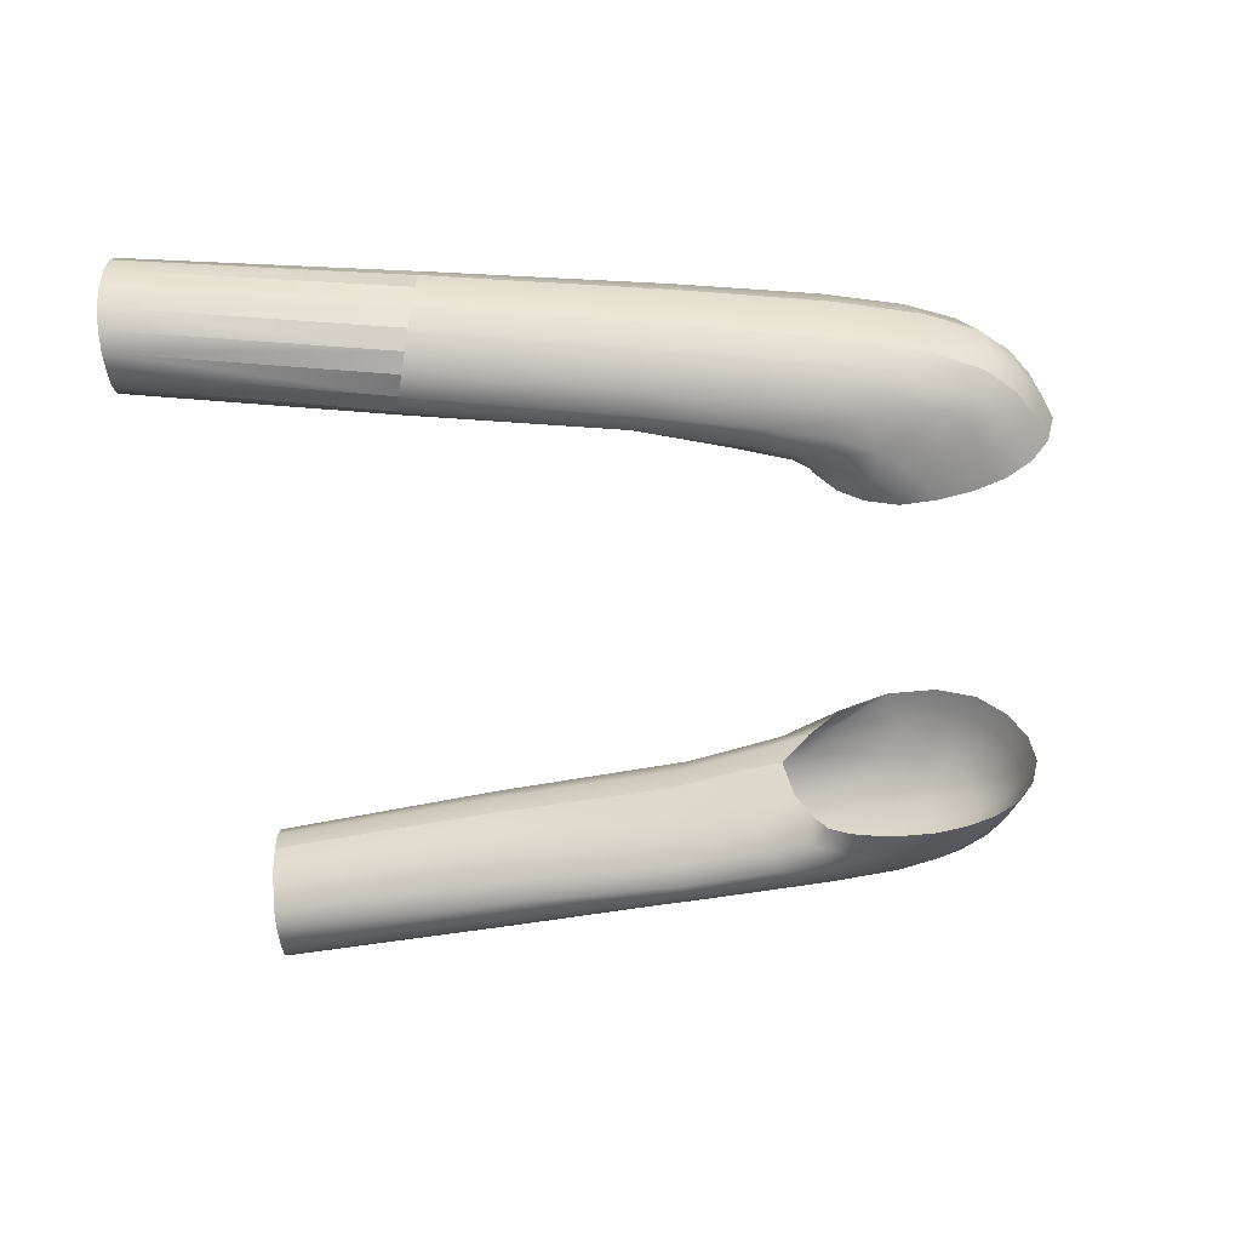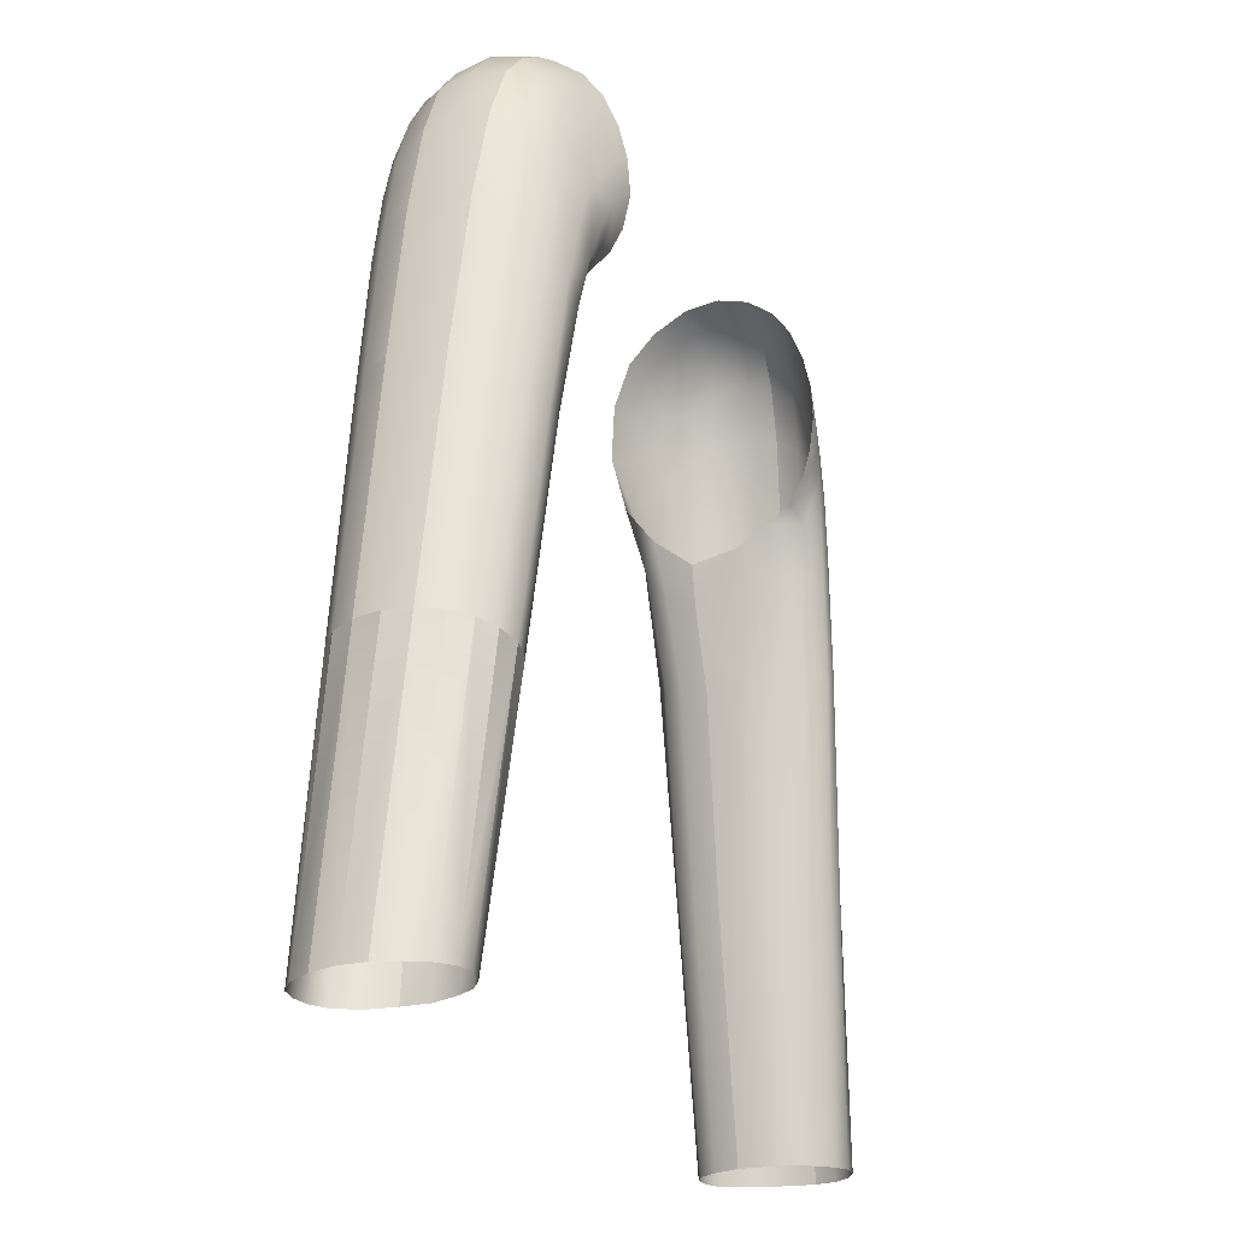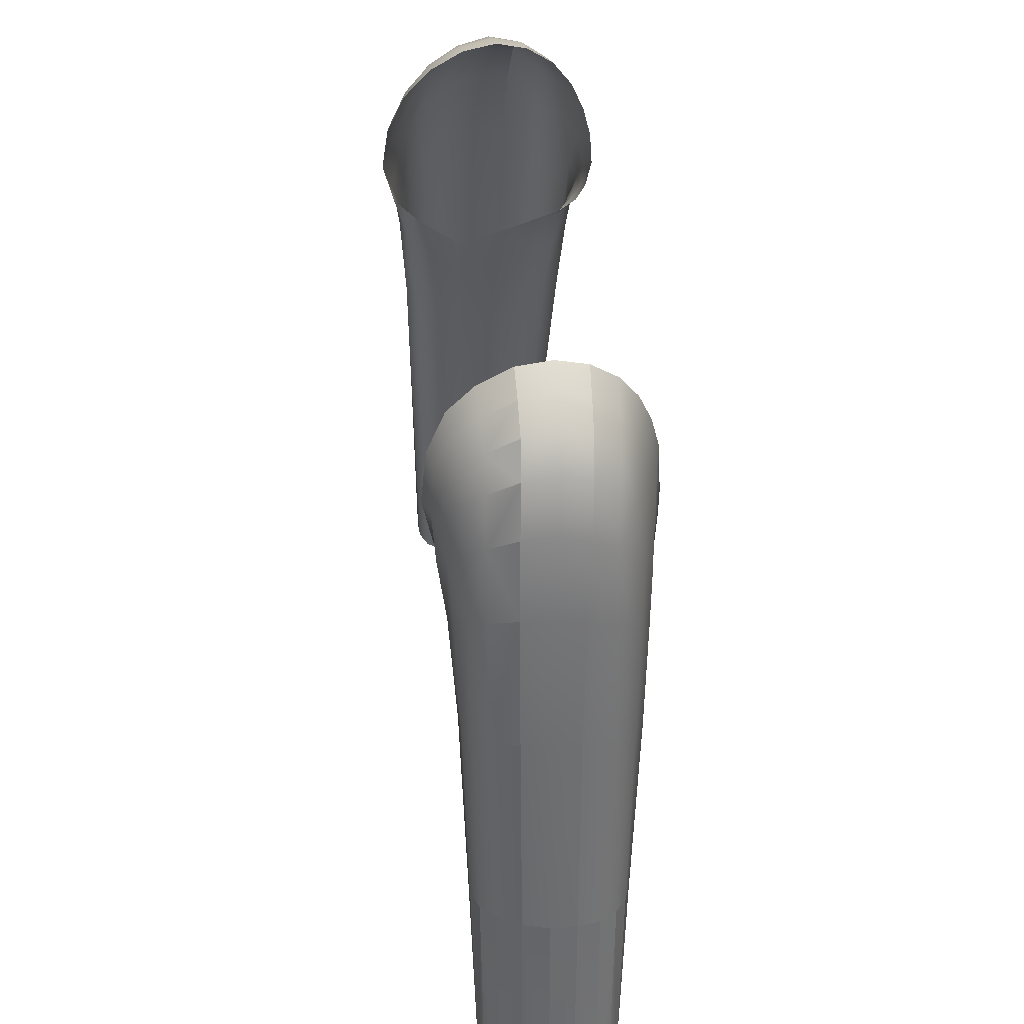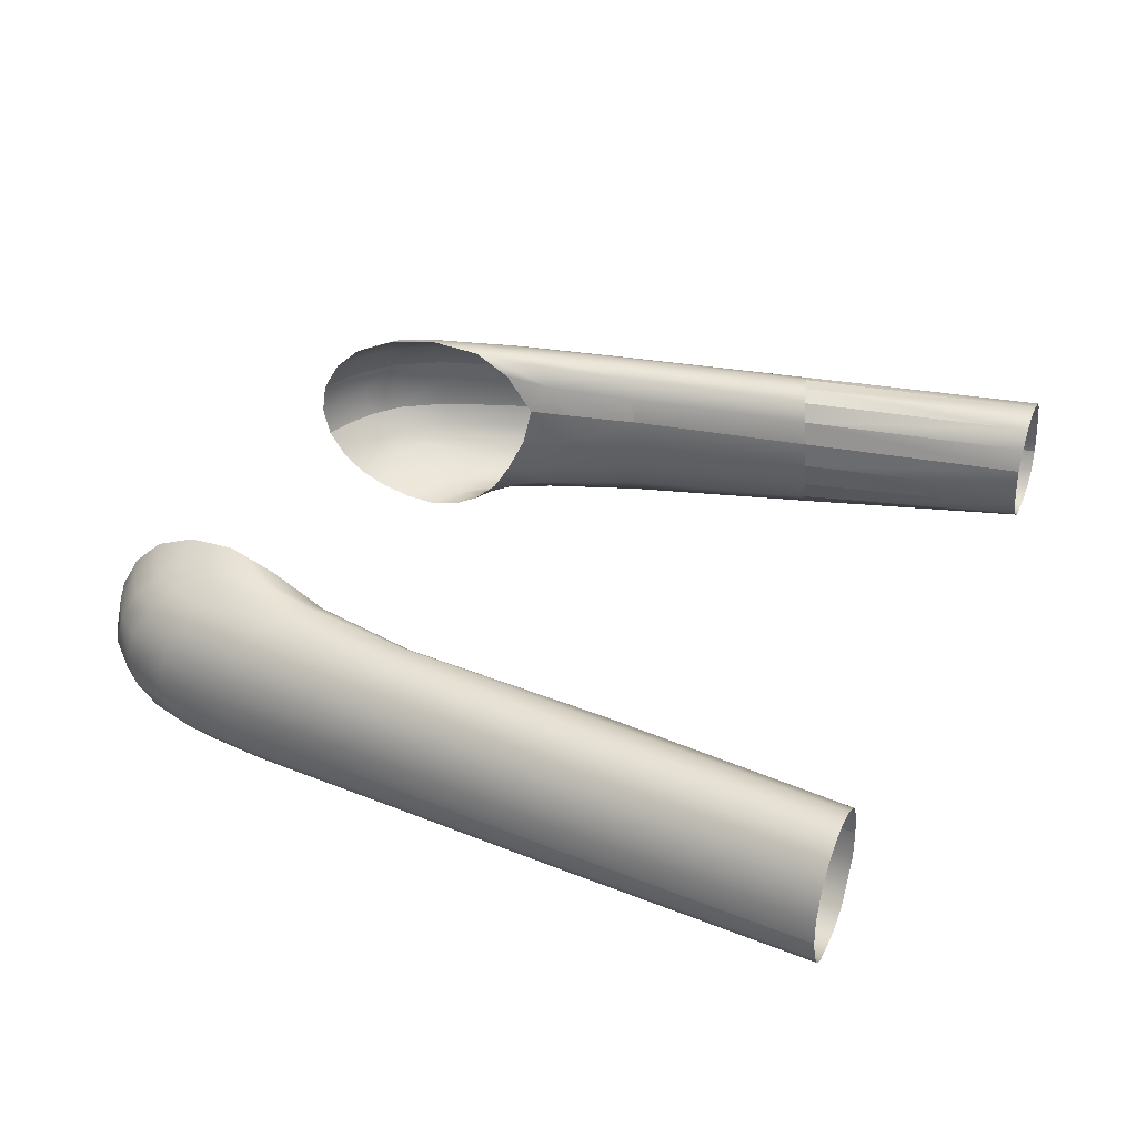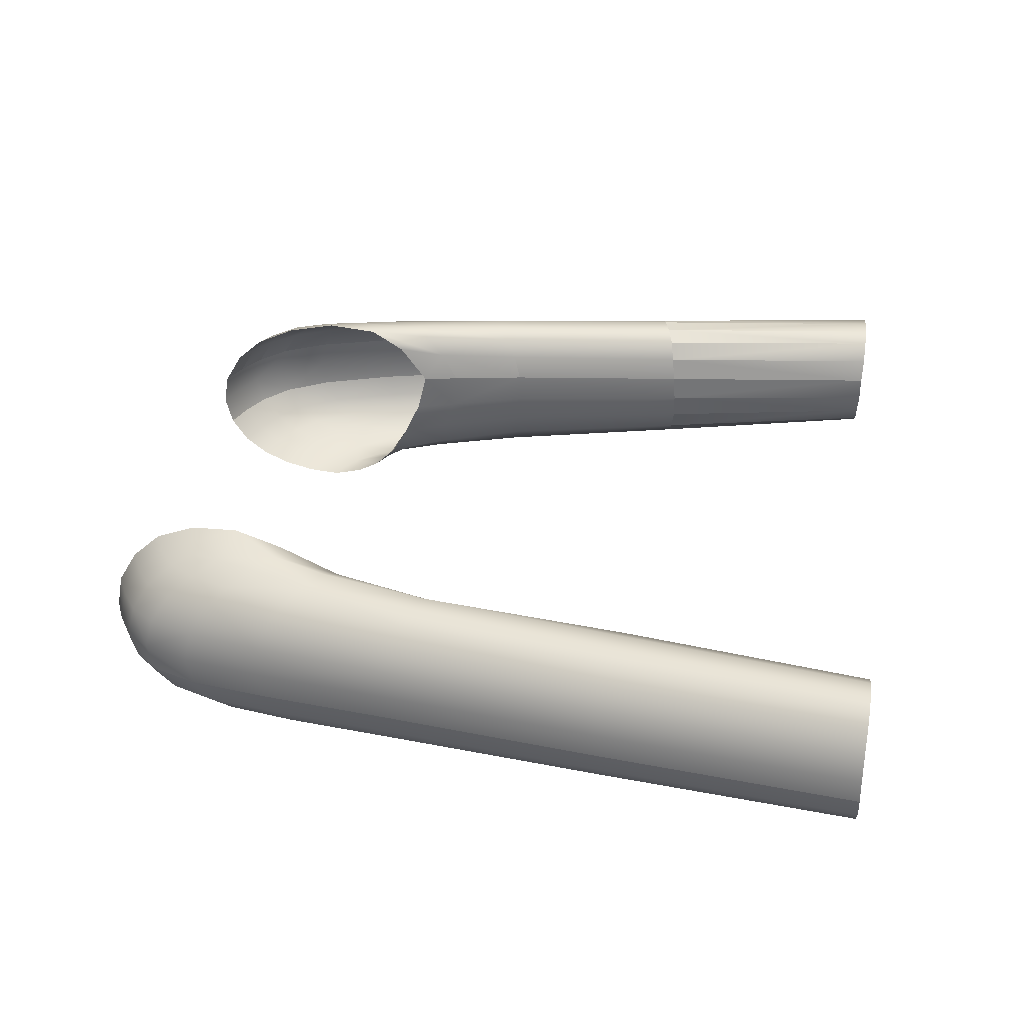
<metadata>
{"format":"obj","ext":"obj","renderer":"f3d","projection":"perspective","resolution":1024,"background":"white","views":[{"elev":-45.1,"azim":95.1,"up":"+Z"},{"elev":-21.2,"azim":112.6,"up":"+Y"},{"elev":45.3,"azim":83.8,"up":"+Y"},{"elev":33.0,"azim":-68.3,"up":"+Z"},{"elev":32.7,"azim":-82.0,"up":"+Z"}]}
</metadata>
<code>
g 10_sleeveslong
o rightsleeveback
v 6.21 16.95 -5.991
v 6.473 18.5 -5.477
v 6.594 19.59 -4.438
v 7.072 15.95 -5.85
v 7.944 18.47 -4.335
v 7.679 17.41 -5.324
v 6.032 15.71 -6.048
v 6.384 14.75 -5.71
v 8.614 14.56 -5.161
v 7.834 13.61 -5.723
v 8.977 15.2 -4.137
v 6.967 12.88 -5.291
v 6.687 12.55 -3.722
v 7.766 5.31 -3.519
v 10.05 5.851 -4.905
v 9.17 5.605 -5.346
v 8.259 5.398 -4.857
v 10.51 6.015 -3.9
v 5.808 15.62 -6.004
v 5.878 19.89 -4.479
v 6.192 14.52 -5.353
v 5.816 18.82 -5.579
v 5.754 17.27 -6.085
v 6.535 13.7 -3.827
v 7.302 19.16 -4.398
v 7.107 18.05 -5.398
v 6.663 16.53 -5.916
v 6.092 16.21 -6.106
v 6.38 17.81 -5.773
v 6.557 19.12 -5.055
v 8.502 17.24 -4.252
v 8.187 16.34 -5.241
v 7.468 15.06 -5.794
v 6.724 15.26 -5.933
v 7.405 16.71 -5.6
v 7.864 18 -4.933
v 6.185 15.27 -5.912
v 6.706 14.09 -5.497
v 9.584 11.67 -4.012
v 9.161 11.32 -5.049
v 8.369 10.84 -5.603
v 7.565 10.55 -5.112
v 8.853 14.91 -4.738
v 8.284 14.13 -5.474
v 7.392 13.19 -5.732
v 6.802 12.87 -4.58
v 6.661 12.44 -2.726
v 7.14 10.35 -3.584
v 11.54 -0.7028 -3.763
v 11.08 -0.6914 -4.721
v 10.15 -0.6698 -5.035
v 9.203 -0.7136 -4.605
v 8.657 -0.7482 -3.55
v 7.763 5.352 -2.804
v 7.911 5.305 -4.222
v 10.35 5.942 -4.478
v 9.647 5.735 -5.191
v 8.685 5.485 -5.269
v 5.779 18.08 -5.892
v 5.855 19.44 -5.123
v 6.489 13.43 -2.721
v 6.389 14.14 -4.741
v 5.957 15.04 -5.775
v 5.726 16.4 -6.139
v 6.889 17.3 -5.669
v 7.246 18.68 -4.996
v 6.433 15.84 -6.031
v 7.859 15.73 -5.532
v 8.408 16.84 -4.841
v 7.031 14.41 -5.832
v 7.252 10.41 -4.383
v 8.81 11.11 -5.37
v 9.433 11.52 -4.614
v 7.945 10.65 -5.579
v 7.156 10.39 -2.803
v 8.876 -0.7185 -4.147
v 10.66 -0.6759 -4.974
v 11.39 -0.7069 -4.308
v 9.639 -0.6948 -4.904
v 8.632 -0.7524 -2.874
v 7.766 5.31 -3.519
v 7.763 5.352 -2.804
v 7.766 5.31 -3.519
v 7.911 5.305 -4.222
v 10.05 5.851 -4.905
v 9.647 5.735 -5.191
v 10.05 5.851 -4.905
v 10.35 5.942 -4.478
v 9.17 5.605 -5.346
v 8.685 5.485 -5.269
v 9.17 5.605 -5.346
v 9.647 5.735 -5.191
v 8.259 5.398 -4.857
v 7.911 5.305 -4.222
v 8.259 5.398 -4.857
v 8.685 5.485 -5.269
v 10.51 6.015 -3.9
v 10.35 5.942 -4.478
f 1 29 59 23
f 1 23 64 28
f 1 28 67 27
f 1 27 65 29
f 2 29 65 26
f 2 26 66 30
f 2 30 60 22
f 2 22 59 29
f 3 30 66 25
f 3 20 60 30
f 4 35 65 27
f 4 27 67 34
f 4 34 70 33
f 4 33 68 35
f 5 36 69 31
f 5 25 66 36
f 6 35 68 32
f 6 32 69 36
f 6 36 66 26
f 6 26 65 35
f 7 19 63 37
f 7 37 67 28
f 7 28 64 19
f 8 21 62 38
f 8 38 70 34
f 8 34 67 37
f 8 37 63 21
f 9 44 72 40
f 9 40 73 43
f 9 43 69 32
f 9 32 68 44
f 10 44 68 33
f 10 33 70 45
f 10 45 74 41
f 10 41 72 44
f 11 43 73 39
f 11 31 69 43
f 12 46 71 42
f 12 42 74 45
f 12 45 70 38
f 12 38 62 46
f 13 24 61 47
f 13 47 75 48
f 13 48 71 46
f 13 46 62 24
f 14 55 71 48
f 14 48 75 54
f 81 82 80 53
f 83 53 76 84
f 85 86 77 50
f 87 50 78 88
f 15 56 73 40
f 15 40 72 57
f 16 57 72 41
f 16 41 74 58
f 89 90 79 51
f 91 51 77 92
f 93 94 76 52
f 95 52 79 96
f 17 58 74 42
f 17 42 71 55
f 97 98 78 49
f 18 39 73 56
g 10_sleeveslong
o leftsleeveback
v -6.21 16.95 -5.991
v -6.473 18.5 -5.477
v -6.594 19.59 -4.438
v -7.072 15.95 -5.85
v -7.944 18.47 -4.335
v -7.679 17.41 -5.324
v -6.032 15.71 -6.048
v -6.384 14.75 -5.71
v -8.614 14.56 -5.161
v -7.834 13.61 -5.723
v -8.977 15.2 -4.137
v -6.967 12.88 -5.291
v -6.687 12.55 -3.722
v -7.766 5.31 -3.519
v -10.05 5.851 -4.905
v -9.17 5.605 -5.346
v -8.259 5.397 -4.857
v -10.51 6.015 -3.9
v -5.808 15.62 -6.004
v -5.878 19.89 -4.479
v -6.192 14.52 -5.353
v -5.816 18.82 -5.579
v -5.754 17.27 -6.085
v -6.535 13.7 -3.827
v -7.302 19.16 -4.398
v -7.107 18.05 -5.398
v -6.663 16.53 -5.916
v -6.092 16.21 -6.106
v -6.38 17.81 -5.773
v -6.557 19.12 -5.055
v -8.502 17.24 -4.252
v -8.187 16.34 -5.241
v -7.468 15.06 -5.794
v -6.724 15.26 -5.933
v -7.405 16.71 -5.6
v -7.864 18 -4.933
v -6.185 15.27 -5.912
v -6.706 14.09 -5.497
v -9.584 11.67 -4.012
v -9.161 11.32 -5.049
v -8.369 10.84 -5.603
v -7.565 10.55 -5.112
v -8.853 14.91 -4.738
v -8.284 14.13 -5.474
v -7.392 13.19 -5.732
v -6.802 12.87 -4.58
v -6.661 12.44 -2.726
v -7.14 10.35 -3.584
v -11.54 -0.7028 -3.763
v -11.08 -0.6914 -4.721
v -10.15 -0.6698 -5.035
v -9.203 -0.7136 -4.605
v -8.657 -0.7482 -3.55
v -7.763 5.352 -2.804
v -7.911 5.305 -4.222
v -10.35 5.942 -4.478
v -9.647 5.735 -5.191
v -8.685 5.485 -5.269
v -5.779 18.08 -5.892
v -5.855 19.44 -5.123
v -6.489 13.43 -2.721
v -6.389 14.14 -4.741
v -5.957 15.04 -5.775
v -5.726 16.4 -6.139
v -6.889 17.3 -5.669
v -7.246 18.68 -4.996
v -6.433 15.84 -6.031
v -7.859 15.73 -5.532
v -8.408 16.84 -4.841
v -7.031 14.41 -5.832
v -7.252 10.41 -4.383
v -8.81 11.11 -5.37
v -9.433 11.52 -4.614
v -7.945 10.65 -5.579
v -7.156 10.39 -2.803
v -8.876 -0.7185 -4.147
v -10.66 -0.6759 -4.974
v -11.39 -0.7069 -4.308
v -9.639 -0.6948 -4.904
v -8.632 -0.7524 -2.874
f 127 99 121 157
f 121 99 126 162
f 126 99 125 165
f 125 99 127 163
f 124 163 127 100
f 128 164 124 100
f 120 158 128 100
f 127 157 120 100
f 123 164 128 101
f 128 158 118 101
f 125 163 133 102
f 132 165 125 102
f 131 168 132 102
f 133 166 131 102
f 129 167 134 103
f 134 164 123 103
f 130 166 133 104
f 134 167 130 104
f 124 164 134 104
f 133 163 124 104
f 135 161 117 105
f 126 165 135 105
f 117 162 126 105
f 136 160 119 106
f 132 168 136 106
f 135 165 132 106
f 119 161 135 106
f 138 170 142 107
f 141 171 138 107
f 130 167 141 107
f 142 166 130 107
f 131 166 142 108
f 143 168 131 108
f 139 172 143 108
f 142 170 139 108
f 137 171 141 109
f 141 167 129 109
f 140 169 144 110
f 143 172 140 110
f 136 168 143 110
f 144 160 136 110
f 145 159 122 111
f 146 173 145 111
f 144 169 146 111
f 122 160 144 111
f 146 169 153 112
f 152 173 146 112
f 151 178 152 112
f 153 174 151 112
f 148 175 155 113
f 154 176 148 113
f 138 171 154 113
f 155 170 138 113
f 139 170 155 114
f 156 172 139 114
f 149 177 156 114
f 155 175 149 114
f 150 174 153 115
f 156 177 150 115
f 140 172 156 115
f 153 169 140 115
f 147 176 154 116
f 154 171 137 116
g 10_sleeveslong
o leftfrontsleeve
v -6.558 19.62 -2.864
v -6.594 19.59 -4.438
v -6.403 18.47 -1.458
v -7.847 18.47 -2.794
v -7.944 18.47 -4.335
v -7.36 17.35 -1.533
v -6.528 16.47 -0.955
v -8.847 15.24 -2.666
v -8.185 14.58 -1.559
v -7.226 13.76 -1.202
v -8.977 15.2 -4.137
v -6.744 12.88 -1.94
v -7.885 5.428 -2.156
v -8.591 5.638 -1.441
v -9.6 5.904 -1.627
v -10.34 6.052 -2.577
v -10.51 6.015 -3.9
v -6.105 16.41 -0.7742
v -5.878 19.89 -4.479
v -5.795 18.75 -1.386
v -6.539 14.21 -1.718
v -5.844 19.95 -2.868
v -7.302 19.16 -4.398
v -6.939 18.05 -1.513
v -7.245 19.18 -2.853
v -6.495 19.15 -2.06
v -6.585 19.79 -3.68
v -6.377 17.58 -1.056
v -8.502 17.24 -4.252
v -7.757 16.26 -1.536
v -8.367 17.25 -2.728
v -7.662 18 -2.056
v -7.929 18.67 -3.608
v -6.966 16.76 -1.184
v -6.837 15.21 -1.025
v -9.584 11.67 -4.012
v -8.749 11.41 -1.594
v -9.455 11.74 -2.623
v -7.773 10.96 -1.348
v -8.584 14.97 -2.004
v -8.975 15.33 -3.426
v -7.715 14.13 -1.31
v -6.913 13.44 -1.391
v -6.661 12.44 -2.726
v -7.239 10.58 -2.106
v -11.54 -0.7028 -3.763
v -10.53 -0.7692 -1.622
v -11.3 -0.7157 -2.494
v -9.573 -0.7869 -1.544
v -8.798 -0.7816 -2.241
v -7.763 5.352 -2.804
v -8.142 5.508 -1.666
v -9.117 5.785 -1.442
v -10.02 6.001 -2.004
v -10.51 6.056 -3.243
v -5.882 20.09 -3.704
v -5.821 19.47 -2.038
v -5.889 17.69 -0.9368
v -6.489 13.43 -2.721
v -6.364 15.09 -1.048
v -7.294 19.36 -3.653
v -7.144 18.71 -2.091
v -6.758 17.47 -1.227
v -8.483 17.42 -3.531
v -8.13 16.83 -2.01
v -7.297 15.66 -1.23
v -7.452 10.85 -1.604
v -9.597 11.76 -3.323
v -9.17 11.62 -2.011
v -8.292 11.21 -1.381
v -7.156 10.39 -2.803
v -9.131 -0.7888 -1.758
v -11.52 -0.7003 -3.14
v -10.95 -0.7444 -1.945
v -10.06 -0.7794 -1.513
v -8.632 -0.7524 -2.874
f 205 179 203 239
f 203 179 204 240
f 204 179 200 235
f 200 179 205 234
f 205 239 201 180
f 197 234 205 180
f 202 240 204 181
f 206 241 202 181
f 198 236 206 181
f 204 235 198 181
f 209 242 211 182
f 210 243 209 182
f 203 240 210 182
f 211 239 203 182
f 211 242 207 183
f 201 239 211 183
f 208 243 210 184
f 212 244 208 184
f 202 241 212 184
f 210 240 202 184
f 206 236 196 185
f 212 241 206 185
f 213 244 212 185
f 196 238 213 185
f 216 246 219 186
f 218 247 216 186
f 209 243 218 186
f 219 242 209 186
f 215 247 218 187
f 220 248 215 187
f 208 244 220 187
f 218 243 208 187
f 213 238 221 188
f 220 244 213 188
f 217 248 220 188
f 221 245 217 188
f 219 246 214 189
f 207 242 219 189
f 222 249 223 190
f 199 237 222 190
f 221 238 199 190
f 223 245 221 190
f 228 250 230 191
f 229 254 228 191
f 223 249 229 191
f 230 245 223 191
f 217 245 230 192
f 231 248 217 192
f 227 253 231 192
f 230 250 227 192
f 225 252 232 193
f 231 253 225 193
f 215 248 231 193
f 232 247 215 193
f 226 251 233 194
f 232 252 226 194
f 216 247 232 194
f 233 246 216 194
f 233 251 224 195
f 214 246 233 195
g 10_sleeveslong
o rightfrontsleeve
v 6.558 19.62 -2.864
v 6.594 19.59 -4.438
v 6.403 18.47 -1.458
v 7.847 18.47 -2.794
v 7.944 18.47 -4.335
v 7.36 17.35 -1.533
v 6.528 16.47 -0.955
v 8.847 15.24 -2.666
v 8.185 14.58 -1.559
v 7.226 13.76 -1.202
v 8.977 15.2 -4.137
v 6.744 12.88 -1.94
v 7.885 5.428 -2.156
v 8.591 5.638 -1.441
v 9.6 5.904 -1.627
v 10.34 6.052 -2.577
v 10.51 6.015 -3.9
v 6.105 16.41 -0.7742
v 5.878 19.89 -4.479
v 5.795 18.75 -1.386
v 6.539 14.21 -1.718
v 5.844 19.95 -2.868
v 7.302 19.16 -4.398
v 6.939 18.05 -1.513
v 7.245 19.18 -2.853
v 6.495 19.15 -2.06
v 6.585 19.79 -3.68
v 6.377 17.58 -1.056
v 8.502 17.24 -4.252
v 7.757 16.26 -1.536
v 8.367 17.25 -2.728
v 7.662 18 -2.056
v 7.929 18.67 -3.608
v 6.966 16.76 -1.184
v 6.837 15.21 -1.025
v 9.584 11.67 -4.012
v 8.749 11.41 -1.594
v 9.455 11.74 -2.623
v 7.773 10.96 -1.348
v 8.584 14.97 -2.004
v 8.975 15.33 -3.426
v 7.715 14.13 -1.31
v 6.913 13.44 -1.391
v 7.239 10.58 -2.106
v 11.54 -0.7028 -3.763
v 10.53 -0.7692 -1.622
v 11.3 -0.7157 -2.494
v 9.573 -0.7869 -1.544
v 8.798 -0.7816 -2.241
v 8.142 5.508 -1.666
v 9.117 5.785 -1.442
v 10.02 6.001 -2.004
v 10.51 6.056 -3.243
v 5.882 20.09 -3.704
v 5.821 19.47 -2.038
v 5.889 17.69 -0.9368
v 6.364 15.09 -1.048
v 7.294 19.36 -3.653
v 7.144 18.71 -2.091
v 6.758 17.47 -1.227
v 8.483 17.42 -3.531
v 8.13 16.83 -2.01
v 7.297 15.66 -1.23
v 7.452 10.85 -1.604
v 9.597 11.76 -3.323
v 9.17 11.62 -2.011
v 8.292 11.21 -1.381
v 9.131 -0.7888 -1.758
v 11.52 -0.7003 -3.14
v 10.95 -0.7444 -1.945
v 10.06 -0.7794 -1.513
v 7.885 5.428 -2.156
v 8.142 5.508 -1.666
v 7.885 5.428 -2.156
v 8.591 5.638 -1.441
v 9.117 5.785 -1.442
v 8.591 5.638 -1.441
v 8.142 5.508 -1.666
v 9.6 5.904 -1.627
v 10.02 6.001 -2.004
v 9.6 5.904 -1.627
v 9.117 5.785 -1.442
v 10.34 6.052 -2.577
v 10.51 6.056 -3.243
v 10.02 6.001 -2.004
v 10.51 6.015 -3.9
v 10.51 6.056 -3.243
v 6.558 19.62 -2.864
v 7.245 19.18 -2.853
v 6.558 19.62 -2.864
v 5.844 19.95 -2.868
v 7.847 18.47 -2.794
v 8.367 17.25 -2.728
v 7.847 18.47 -2.794
v 7.245 19.18 -2.853
v 8.847 15.24 -2.666
v 9.455 11.74 -2.623
v 8.847 15.24 -2.666
v 8.367 17.25 -2.728
v 7.156 10.39 -2.803
v 6.661 12.44 -2.726
v 6.661 12.44 -2.726
v 6.489 13.43 -2.721
v 8.632 -0.7524 -2.874
v 7.763 5.352 -2.804
v 7.763 5.352 -2.804
v 7.156 10.39 -2.803
v 10.34 6.052 -2.577
v 11.3 -0.7157 -2.494
v 10.34 6.052 -2.577
v 9.455 11.74 -2.623
f 255 281 312 279
f 342 343 313 280
f 344 280 309 345
f 255 276 308 281
f 256 277 312 281
f 256 281 308 273
f 257 280 313 278
f 257 278 314 282
f 257 282 310 274
f 257 274 309 280
f 258 287 315 285
f 346 347 316 286
f 348 286 313 349
f 258 279 312 287
f 259 283 315 287
f 259 287 312 277
f 260 286 316 284
f 260 284 317 288
f 260 288 314 278
f 260 278 313 286
f 261 272 310 282
f 261 282 314 288
f 261 288 317 289
f 261 289 311 272
f 262 295 319 292
f 350 351 320 294
f 352 294 316 353
f 262 285 315 295
f 263 294 320 291
f 263 291 321 296
f 263 296 317 284
f 263 284 316 294
f 264 297 311 289
f 264 289 317 296
f 264 296 321 293
f 264 293 318 297
f 265 290 319 295
f 265 295 315 283
f 266 298 354 355
f 266 356 357 275
f 266 275 311 297
f 266 297 318 298
f 326 327 322 303
f 328 303 358 359
f 267 360 361 298
f 267 298 318 304
f 268 304 318 293
f 268 293 321 305
f 329 330 325 302
f 331 302 322 332
f 333 334 324 300
f 335 300 325 336
f 269 305 321 291
f 269 291 320 306
f 337 338 323 301
f 362 363 324 339
f 364 306 320 365
f 270 292 319 307
f 340 299 323 341
f 271 307 319 290

</code>
